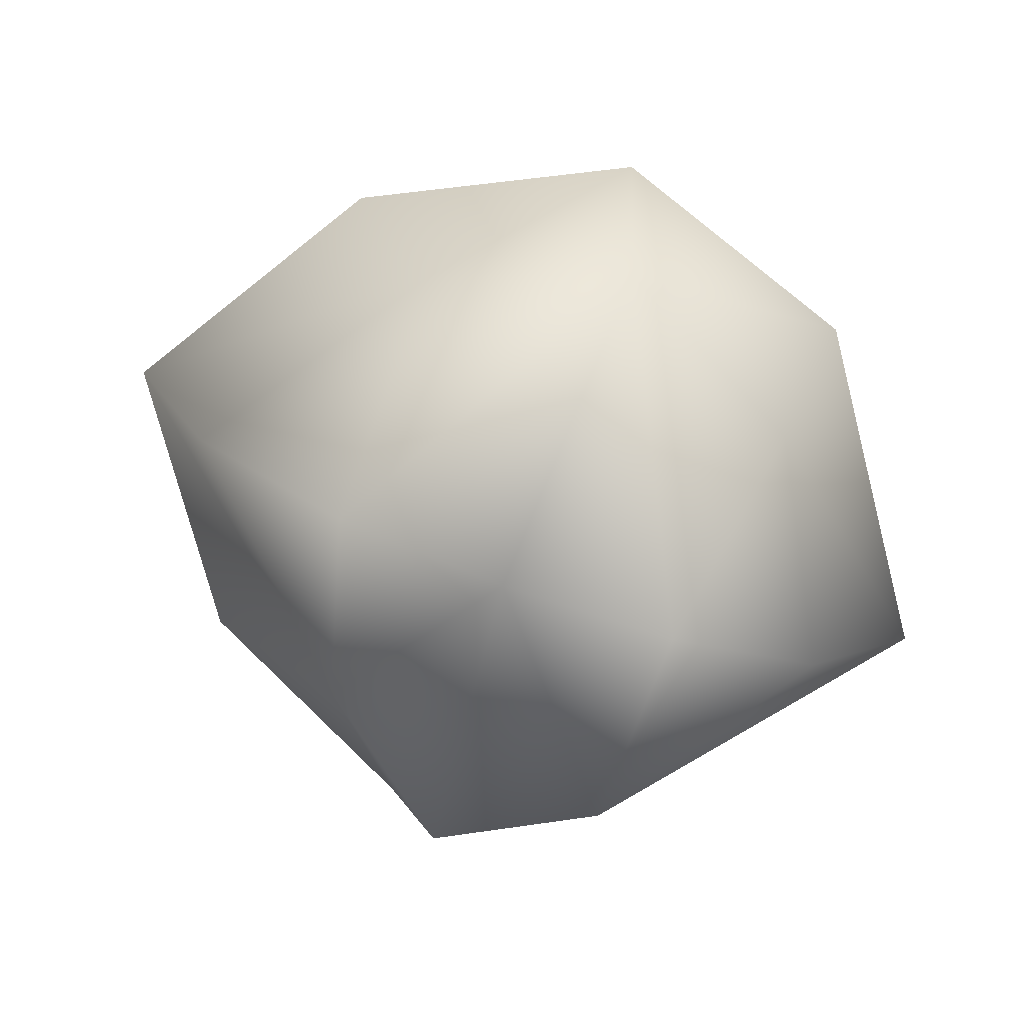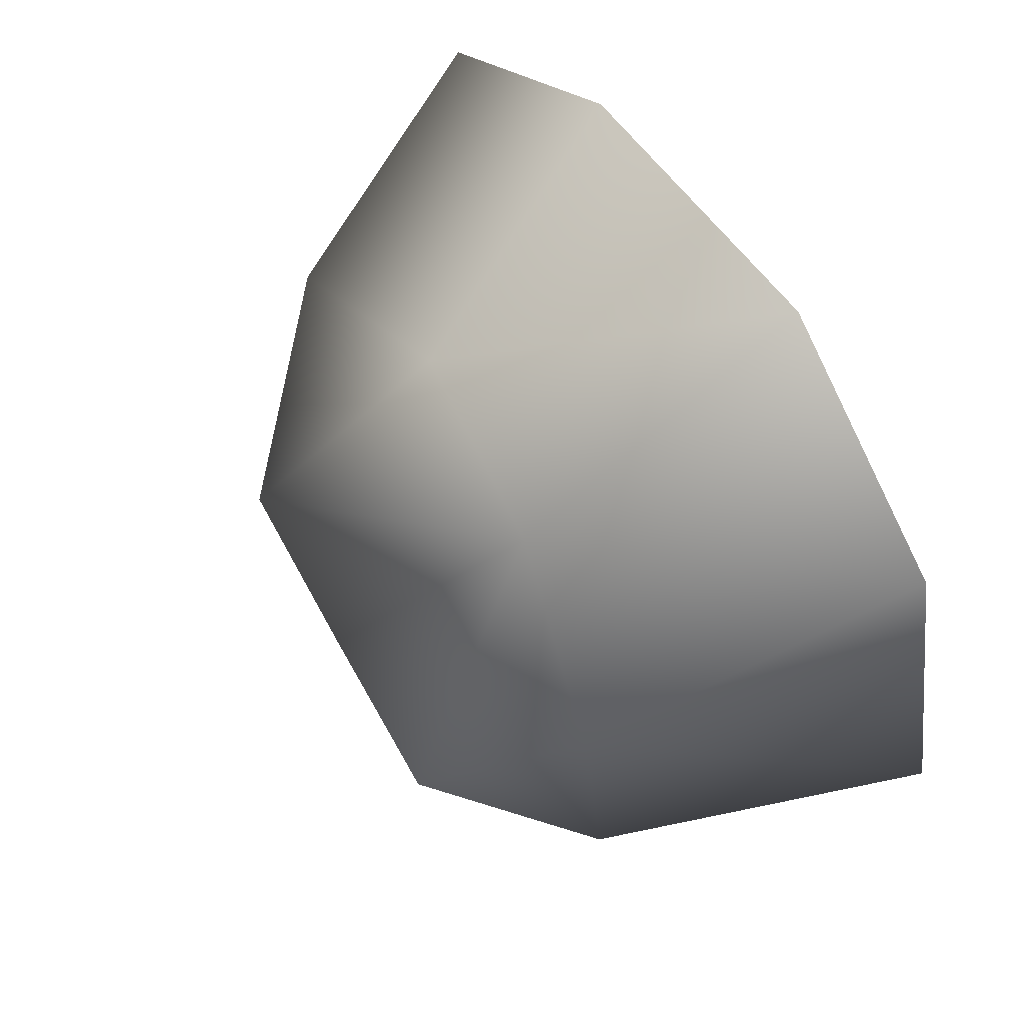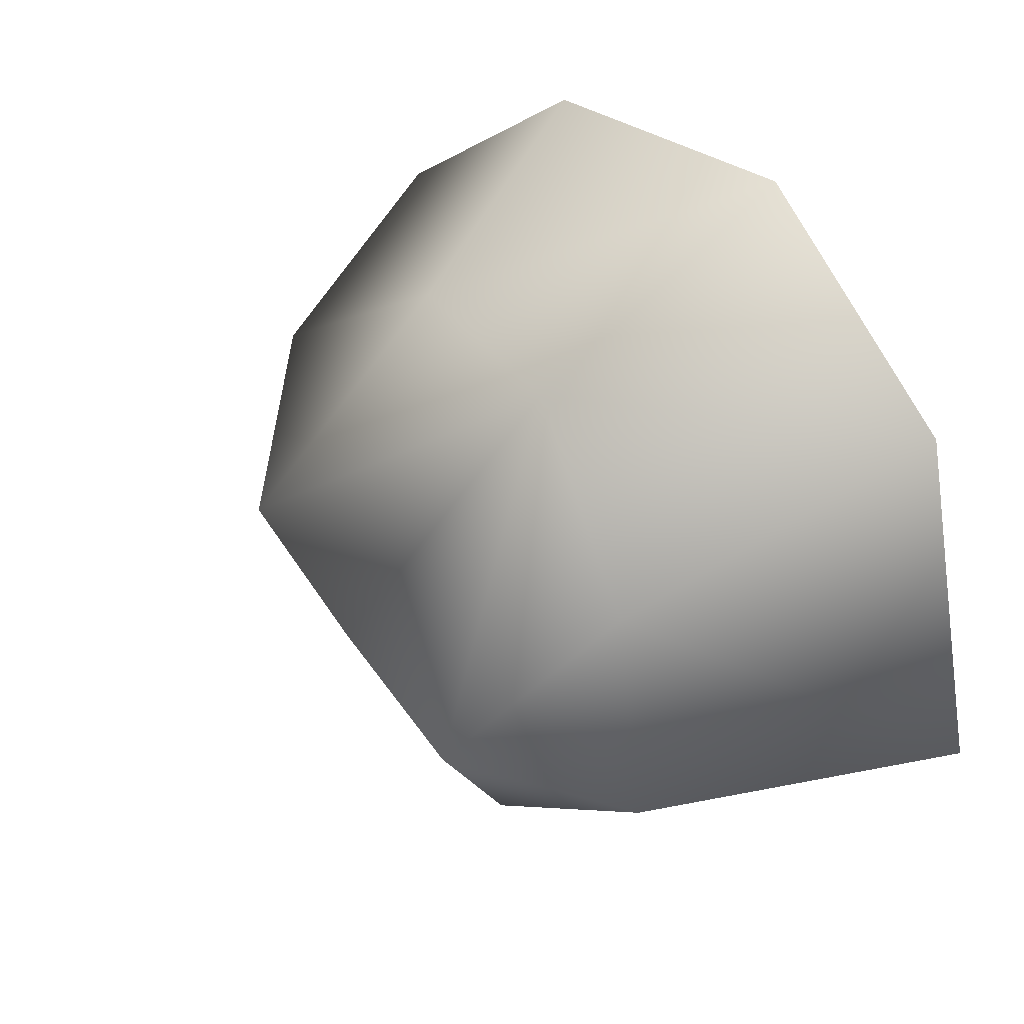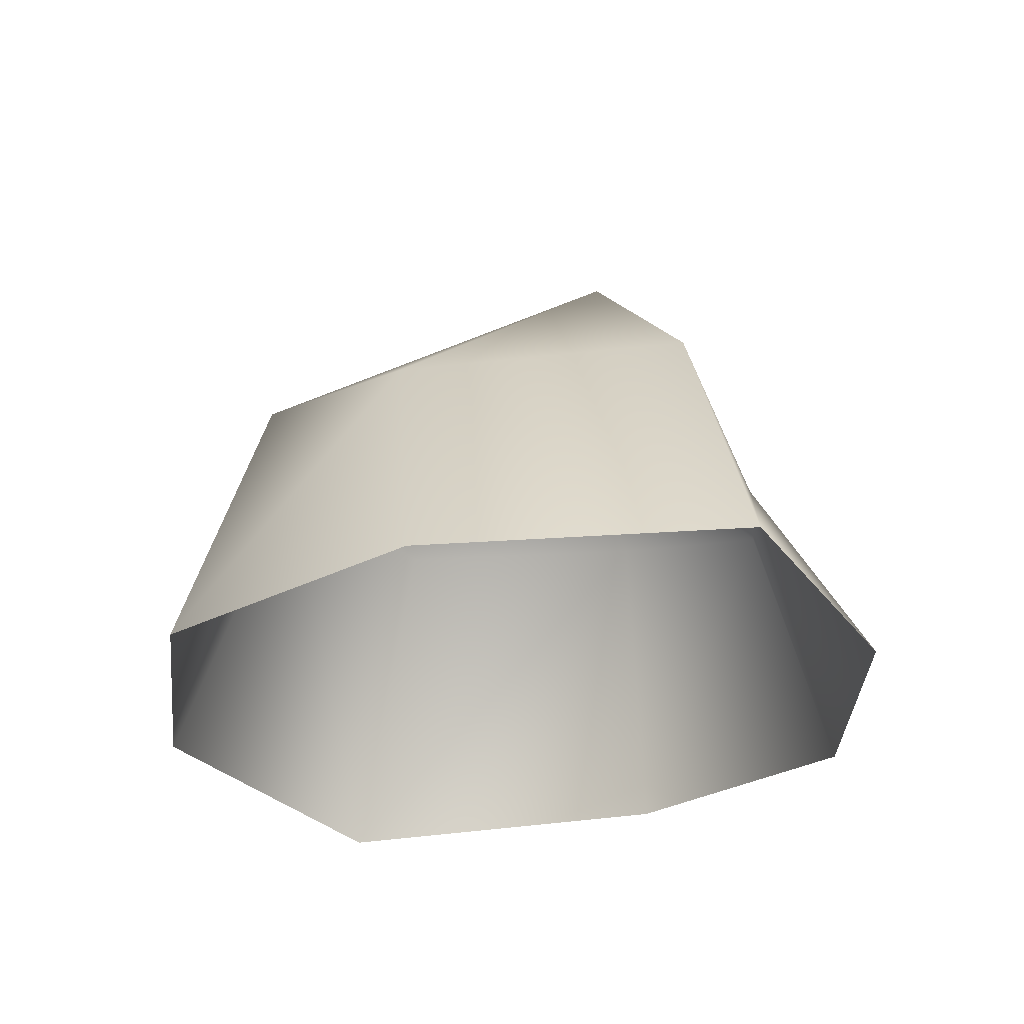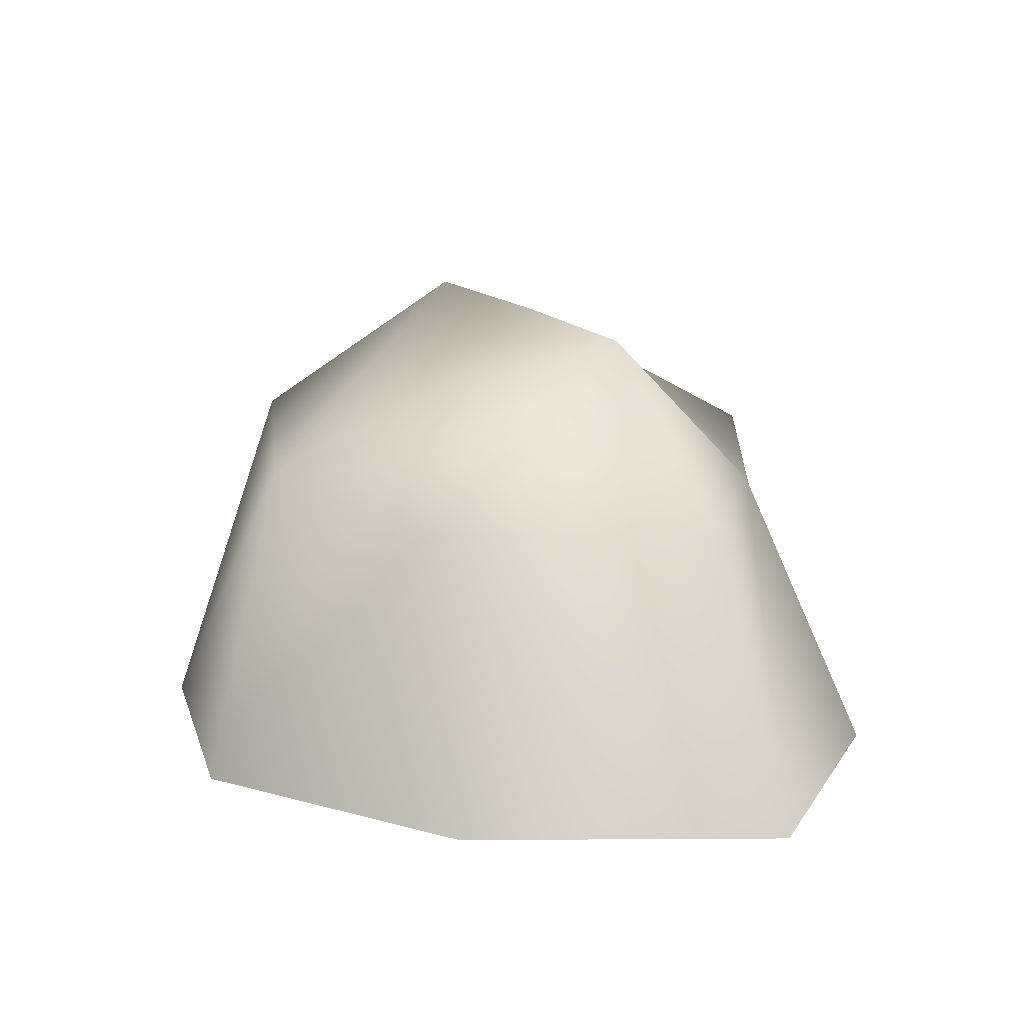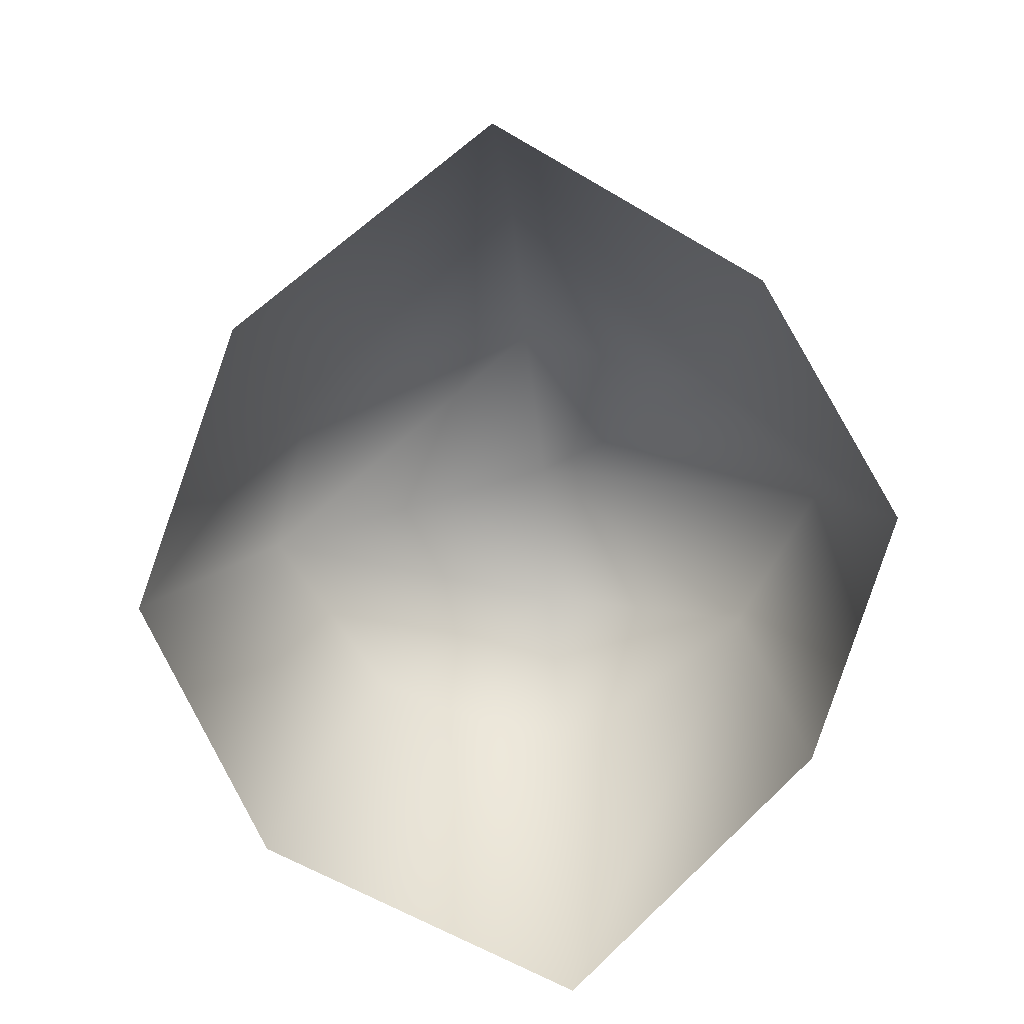
<metadata>
{"format":"obj","ext":"obj","renderer":"f3d","projection":"perspective","resolution":1024,"background":"white","views":[{"elev":7.8,"azim":-176.7,"up":"+Z"},{"elev":65.0,"azim":-124.7,"up":"+Z"},{"elev":38.2,"azim":-130.8,"up":"+Z"},{"elev":-28.6,"azim":44.5,"up":"+Y"},{"elev":14.9,"azim":37.4,"up":"+Y"},{"elev":-73.1,"azim":76.2,"up":"+Y"}]}
</metadata>
<code>
g rock83
v -3486 124.9 239.7
v -3480 132.3 225.3
v -3488 132.8 222.9
v -3494 126.5 231.9
v -3470 122.7 217.9
v -3476 124.3 210.7
v -3472 131.9 228.4
v -3476 123.2 239.6
v -3486 109.7 245.3
v -3471 109.7 243.5
v -3458 109.7 233.6
v -3464 123.4 231.2
v -3495 126.4 220.5
v -3502 109.7 218.6
v -3497 109.7 236.2
v -3486 109.7 210
v -3484 126 212.5
v -3472 109.7 209.4
v -3462 109.7 219.2
f 15 4 14
f 4 15 1
f 9 1 15
f 1 9 8
f 10 8 9
f 8 10 11
f 8 7 1
f 7 8 12
f 11 12 8
f 12 11 5
f 2 7 5
f 12 5 7
f 7 2 1
f 3 1 2
f 1 3 4
f 13 4 3
f 4 13 14
f 17 14 13
f 14 17 16
f 6 16 17
f 16 6 18
f 5 18 6
f 18 5 19
f 11 19 5
f 5 6 2
f 17 2 6
f 2 17 3
f 13 3 17

</code>
